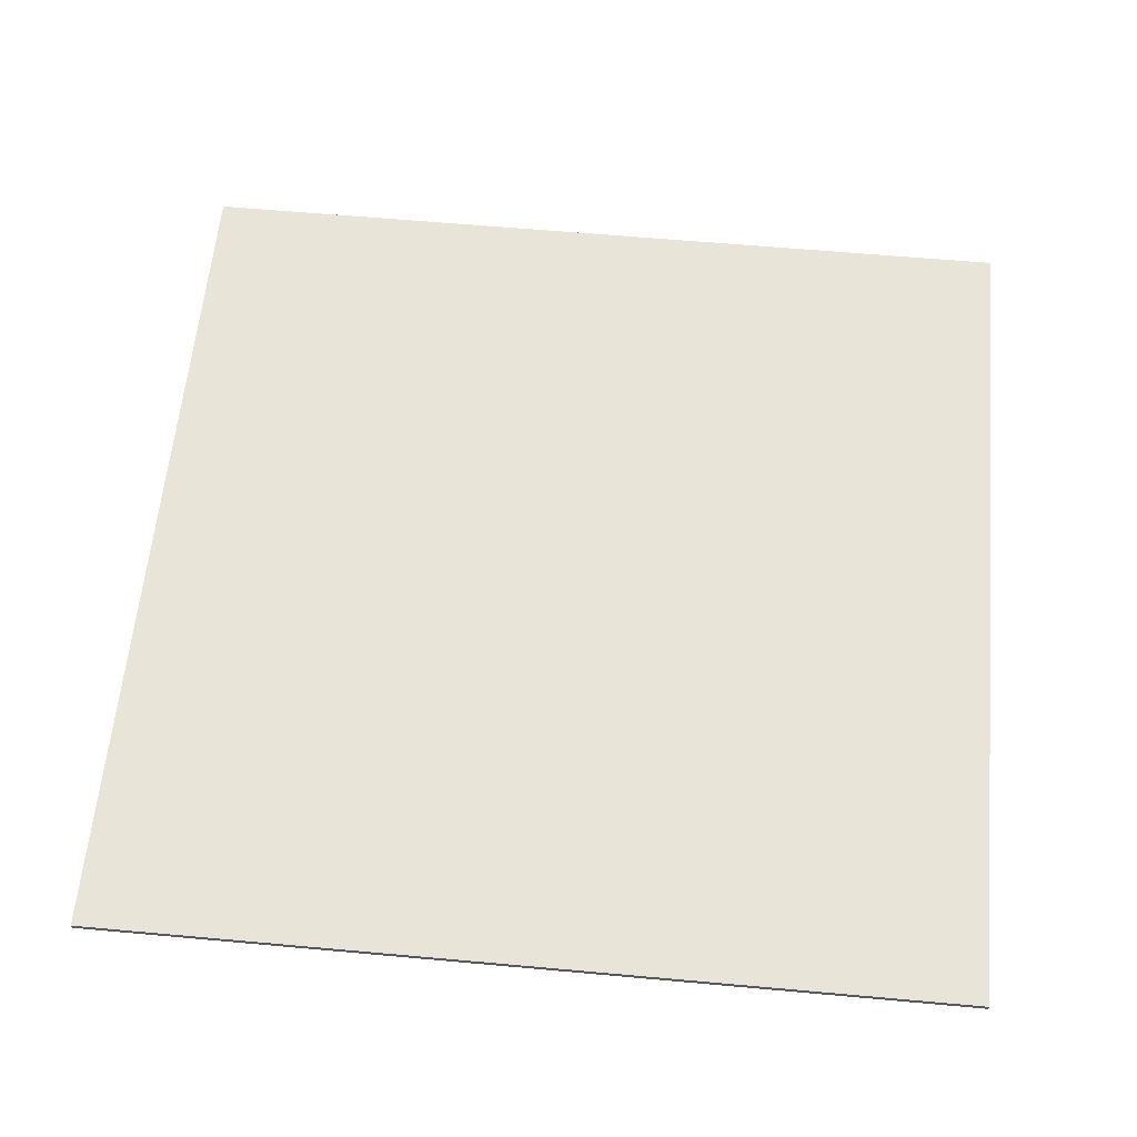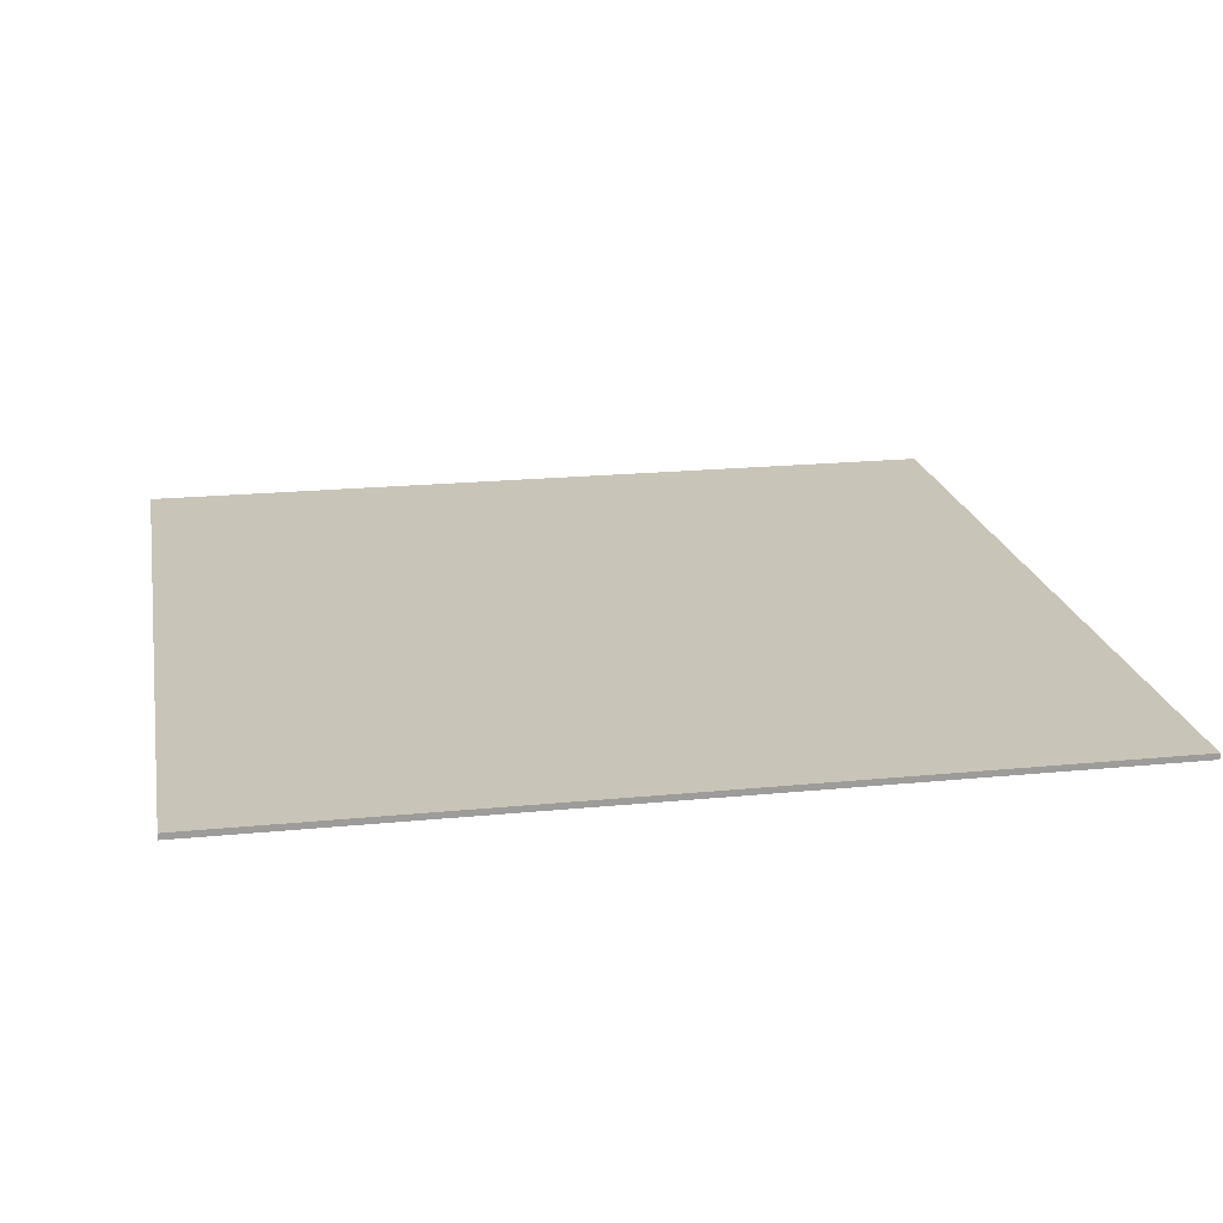
<metadata>
{"format":"obj","ext":"obj","renderer":"f3d","projection":"perspective","resolution":1024,"background":"white","views":[{"elev":60.2,"azim":-174.7,"up":"+Y"},{"elev":20.1,"azim":-100.3,"up":"+Y"}]}
</metadata>
<code>
v 0.9 0 0.9
v 0.9 0 -0.9
v -0.9 0 -0.9
v -0.9 0 0.9
v -0.9 -0.0125 0.9
v 0.9 -0.0125 0.9
v 0.9 0 0.9
v -0.9 0 0.9
v -0.9 -0.0125 -0.9
v -0.9 -0.0125 0.9
v -0.9 0 0.9
v -0.9 0 -0.9
v 0.9 -0.0125 -0.9
v -0.9 -0.0125 -0.9
v -0.9 0 -0.9
v 0.9 0 -0.9
v 0.9 -0.0125 0.9
v 0.9 -0.0125 -0.9
v 0.9 0 -0.9
v 0.9 0 0.9
v -0.6909 -0.0125 0.05855
v -0.5611 -0.0125 0.05855
v -0.7288 -0.0125 0.0924
v -0.7204 -0.0125 0.07035
v -0.6955 -0.0125 0.1824
v -0.7288 -0.0125 0.0924
v -0.5611 -0.0125 0.05855
v -0.641 -0.0125 0.2669
v -0.5671 -0.0125 0.3432
v -0.641 -0.0125 0.2669
v -0.5611 -0.0125 0.05855
v -0.4759 -0.0125 0.4091
v -0.3703 -0.0125 0.4626
v -0.4759 -0.0125 0.4091
v -0.5611 -0.0125 0.05855
v -0.2535 -0.0125 0.502
v -0.129 -0.0125 0.5261
v -0.2535 -0.0125 0.502
v -0.5611 -0.0125 0.05855
v -0.3074 -0.0125 0.2238
v -0.129 -0.0125 0.5261
v -0.3074 -0.0125 0.2238
v -0.04781 -0.0125 0.4008
v 0.06429 -0.0125 0.4952
v -0.129 -0.0125 0.5261
v 0.06429 -0.0125 0.4952
v 0.07019 -0.0125 0.5129
v -0.000607 -0.0125 0.5342
v -0.000607 -0.0125 0.5342
v 0.07019 -0.0125 0.5129
v 0.04659 -0.0125 0.5306
v 0.3691 -0.0125 0.4626
v 0.266 -0.0125 0.4966
v 0.259 -0.0125 0.4952
v -0.2425 -0.0125 0.02315
v 0.3691 -0.0125 0.4626
v -0.2425 -0.0125 0.02315
v -0.003557 -0.0125 0.1441
v 0.3691 -0.0125 0.4626
v 0.6425 -0.0125 0.1471
v 0.6661 -0.0125 0.1589
v 0.6779 -0.0125 0.1825
v 0.6779 -0.0125 0.1825
v 0.6779 -0.0125 0.2078
v 0.6646 -0.0125 0.2343
v 0.6398 -0.0125 0.2669
v 0.5658 -0.0125 0.3432
v 0.4747 -0.0125 0.4091
v 0.3691 -0.0125 0.4626
v 0.6398 -0.0125 0.2669
v 0.3691 -0.0125 0.4626
v 0.6779 -0.0125 0.1825
v 0.6398 -0.0125 0.2669
v -0.8191 -0.0125 -0.000448
v -0.9 -0.0125 -0.9
v -0.8067 -0.0125 -0.1069
v -0.8067 -0.0125 -0.1069
v -0.9 -0.0125 -0.9
v -0.7698 -0.0125 -0.21
v -0.7698 -0.0125 -0.21
v -0.9 -0.0125 -0.9
v -0.7095 -0.0125 -0.3069
v -0.7095 -0.0125 -0.3069
v -0.9 -0.0125 -0.9
v -0.6276 -0.0125 -0.3944
v -0.6276 -0.0125 -0.3944
v -0.9 -0.0125 -0.9
v -0.5267 -0.0125 -0.4699
v -0.5267 -0.0125 -0.4699
v -0.9 -0.0125 -0.9
v -0.4099 -0.0125 -0.5312
v -0.4099 -0.0125 -0.5312
v -0.9 -0.0125 -0.9
v -0.2806 -0.0125 -0.5763
v -0.2806 -0.0125 -0.5763
v -0.9 -0.0125 -0.9
v -0.1427 -0.0125 -0.604
v -0.000607 -0.0125 -0.6133
v -0.1427 -0.0125 -0.604
v -0.9 -0.0125 -0.9
v 0.9 -0.0125 -0.9
v 0.1415 -0.0125 -0.604
v -0.000607 -0.0125 -0.6133
v 0.9 -0.0125 -0.9
v 0.2793 -0.0125 -0.5763
v 0.1415 -0.0125 -0.604
v 0.9 -0.0125 -0.9
v 0.4086 -0.0125 -0.5312
v 0.2793 -0.0125 -0.5763
v 0.9 -0.0125 -0.9
v 0.5255 -0.0125 -0.4699
v 0.4086 -0.0125 -0.5312
v 0.9 -0.0125 -0.9
v 0.6264 -0.0125 -0.3944
v 0.5255 -0.0125 -0.4699
v 0.9 -0.0125 -0.9
v 0.7082 -0.0125 -0.3069
v 0.6264 -0.0125 -0.3944
v 0.9 -0.0125 -0.9
v 0.7685 -0.0125 -0.21
v 0.7082 -0.0125 -0.3069
v 0.9 -0.0125 -0.9
v 0.8055 -0.0125 -0.1069
v 0.7685 -0.0125 -0.21
v 0.9 -0.0125 -0.9
v 0.8179 -0.0125 -0.000448
v 0.8055 -0.0125 -0.1069
v 0.9 -0.0125 -0.9
v 0.9 -0.0125 0.9
v 0.8179 -0.0125 -0.000448
v 0.9 -0.0125 -0.9
v 0.9 -0.0125 0.9
v 0.8055 -0.0125 0.106
v 0.8179 -0.0125 -0.000448
v 0.9 -0.0125 0.9
v 0.7685 -0.0125 0.2092
v 0.8055 -0.0125 0.106
v 0.9 -0.0125 0.9
v 0.7082 -0.0125 0.306
v 0.7685 -0.0125 0.2092
v 0.9 -0.0125 0.9
v 0.6264 -0.0125 0.3935
v 0.7082 -0.0125 0.306
v 0.9 -0.0125 0.9
v 0.5255 -0.0125 0.469
v 0.6264 -0.0125 0.3935
v 0.9 -0.0125 0.9
v 0.4086 -0.0125 0.5303
v 0.5255 -0.0125 0.469
v 0.9 -0.0125 0.9
v 0.2793 -0.0125 0.5754
v 0.4086 -0.0125 0.5303
v 0.9 -0.0125 0.9
v 0.1415 -0.0125 0.6031
v 0.2793 -0.0125 0.5754
v -0.000607 -0.0125 0.6124
v 0.1415 -0.0125 0.6031
v 0.9 -0.0125 0.9
v -0.9 -0.0125 0.9
v -0.9 -0.0125 0.9
v -0.1427 -0.0125 0.6031
v -0.000607 -0.0125 0.6124
v -0.9 -0.0125 0.9
v -0.2806 -0.0125 0.5754
v -0.1427 -0.0125 0.6031
v -0.9 -0.0125 0.9
v -0.4099 -0.0125 0.5303
v -0.2806 -0.0125 0.5754
v -0.9 -0.0125 0.9
v -0.5267 -0.0125 0.469
v -0.4099 -0.0125 0.5303
v -0.9 -0.0125 0.9
v -0.6276 -0.0125 0.3935
v -0.5267 -0.0125 0.469
v -0.9 -0.0125 0.9
v -0.7095 -0.0125 0.306
v -0.6276 -0.0125 0.3935
v -0.9 -0.0125 0.9
v -0.7698 -0.0125 0.2092
v -0.7095 -0.0125 0.306
v -0.9 -0.0125 0.9
v -0.8067 -0.0125 0.106
v -0.7698 -0.0125 0.2092
v -0.9 -0.0125 0.9
v -0.8191 -0.0125 -0.000448
v -0.8067 -0.0125 0.106
v -0.9 -0.0125 0.9
v -0.9 -0.0125 -0.9
v -0.8191 -0.0125 -0.000448
v 0.002343 -0.0125 -0.1361
v -0.6555 -0.0125 -0.1361
v -0.6732 -0.0125 -0.1479
v -0.6909 -0.0125 -0.1656
v 0.002343 -0.0125 -0.1361
v -0.6909 -0.0125 -0.1656
v -0.6955 -0.0125 -0.1833
v -0.641 -0.0125 -0.2678
v 0.002343 -0.0125 -0.1361
v -0.641 -0.0125 -0.2678
v -0.5671 -0.0125 -0.3441
v -0.4759 -0.0125 -0.41
v 0.002343 -0.0125 -0.1361
v -0.4759 -0.0125 -0.41
v -0.3703 -0.0125 -0.4635
v -0.2838 -0.0125 -0.496
v 0.002343 -0.0125 -0.1361
v -0.2838 -0.0125 -0.496
v -0.2425 -0.0125 -0.4842
v 0.005293 -0.0125 -0.1356
v 0.07019 -0.0125 -0.06535
v 0.2354 -0.0125 -0.006348
v 0.2413 -0.0125 0.01725
v 0.2295 -0.0125 0.03495
v 0.07019 -0.0125 -0.06535
v 0.2295 -0.0125 0.03495
v 0.2 -0.0125 0.04675
v 0.07019 -0.0125 -0.05945
v -0.2189 -0.0125 -0.04175
v 0.05839 -0.0125 -0.04765
v 0.2 -0.0125 0.04675
v -0.2425 -0.0125 -0.02405
v -0.2484 -0.0125 -0.006348
v -0.2425 -0.0125 -0.02405
v 0.2 -0.0125 0.04675
v -0.2484 -0.0125 0.01135
v -0.2425 -0.0125 0.02315
v -0.2484 -0.0125 0.01135
v 0.2 -0.0125 0.04675
v -0.06551 -0.0125 0.04675
v -0.08321 -0.0125 0.05855
v -0.2425 -0.0125 0.02315
v -0.06551 -0.0125 0.04675
v -0.08321 -0.0125 0.07625
v -0.2425 -0.0125 0.02315
v -0.08321 -0.0125 0.05855
v -0.003557 -0.0125 0.1441
v -0.2425 -0.0125 0.02315
v -0.08321 -0.0125 0.07625
v -0.08321 -0.0125 -0.5137
v -0.05961 -0.0125 -0.5314
v -0.000607 -0.0125 -0.5351
v -0.08321 -0.0125 -0.496
v -0.07141 -0.0125 -0.4783
v -0.08321 -0.0125 -0.496
v -0.000607 -0.0125 -0.5351
v 0.5304 -0.0125 -0.05945
v 0.5481 -0.0125 -0.05355
v 0.5304 -0.0125 -0.05945
v -0.000607 -0.0125 -0.5351
v 0.6956 -0.0125 -0.05355
v 0.7276 -0.0125 -0.09329
v 0.7192 -0.0125 -0.06535
v 0.6956 -0.0125 -0.05355
v 0.6942 -0.0125 -0.1833
v 0.6398 -0.0125 -0.2678
v 0.6942 -0.0125 -0.1833
v 0.6956 -0.0125 -0.05355
v 0.5658 -0.0125 -0.3441
v 0.4747 -0.0125 -0.41
v 0.5658 -0.0125 -0.3441
v 0.6956 -0.0125 -0.05355
v 0.3691 -0.0125 -0.4635
v 0.2523 -0.0125 -0.5029
v 0.3691 -0.0125 -0.4635
v 0.6956 -0.0125 -0.05355
v 0.1278 -0.0125 -0.527
v 0.6956 -0.0125 -0.05355
v -0.000607 -0.0125 -0.5351
v 0.1278 -0.0125 -0.527
v -0.000607 -0.0125 0.5342
v -0.000607 -0.0125 0.6124
v -0.1427 -0.0125 0.6031
v -0.129 -0.0125 0.5261
v -0.129 -0.0125 0.5261
v -0.1427 -0.0125 0.6031
v -0.2806 -0.0125 0.5754
v -0.2535 -0.0125 0.502
v -0.2535 -0.0125 0.502
v -0.2806 -0.0125 0.5754
v -0.4099 -0.0125 0.5303
v -0.3703 -0.0125 0.4626
v -0.3703 -0.0125 0.4626
v -0.4099 -0.0125 0.5303
v -0.5267 -0.0125 0.469
v -0.4759 -0.0125 0.4091
v -0.4759 -0.0125 0.4091
v -0.5267 -0.0125 0.469
v -0.6276 -0.0125 0.3935
v -0.5671 -0.0125 0.3432
v -0.5671 -0.0125 0.3432
v -0.6276 -0.0125 0.3935
v -0.7095 -0.0125 0.306
v -0.641 -0.0125 0.2669
v -0.641 -0.0125 0.2669
v -0.7095 -0.0125 0.306
v -0.7698 -0.0125 0.2092
v -0.6955 -0.0125 0.1824
v -0.6955 -0.0125 0.1824
v -0.7698 -0.0125 0.2092
v -0.8067 -0.0125 0.106
v -0.7288 -0.0125 0.0924
v -0.7204 -0.0125 0.07035
v -0.7288 -0.0125 0.0924
v -0.8067 -0.0125 0.106
v -0.8191 -0.0125 -0.000448
v -0.7204 -0.0125 0.07035
v -0.8191 -0.0125 -0.000448
v -0.6909 -0.0125 0.05855
v -0.5611 -0.0125 0.05855
v -0.6909 -0.0125 0.05855
v -0.8191 -0.0125 -0.000448
v -0.2484 -0.0125 0.01135
v -0.2484 -0.0125 0.01135
v -0.8191 -0.0125 -0.000448
v -0.2484 -0.0125 -0.006348
v -0.8191 -0.0125 -0.000448
v -0.2425 -0.0125 -0.02405
v -0.2484 -0.0125 -0.006348
v -0.2189 -0.0125 -0.04175
v -0.2425 -0.0125 -0.02405
v -0.8191 -0.0125 -0.000448
v -0.6555 -0.0125 -0.1361
v -0.6555 -0.0125 -0.1361
v -0.8191 -0.0125 -0.000448
v -0.8067 -0.0125 -0.1069
v -0.6732 -0.0125 -0.1479
v -0.6909 -0.0125 -0.1656
v -0.6732 -0.0125 -0.1479
v -0.8067 -0.0125 -0.1069
v -0.7698 -0.0125 -0.21
v -0.6909 -0.0125 -0.1656
v -0.7698 -0.0125 -0.21
v -0.6955 -0.0125 -0.1833
v -0.6955 -0.0125 -0.1833
v -0.7698 -0.0125 -0.21
v -0.7095 -0.0125 -0.3069
v -0.641 -0.0125 -0.2678
v -0.641 -0.0125 -0.2678
v -0.7095 -0.0125 -0.3069
v -0.6276 -0.0125 -0.3944
v -0.5671 -0.0125 -0.3441
v -0.5671 -0.0125 -0.3441
v -0.6276 -0.0125 -0.3944
v -0.5267 -0.0125 -0.4699
v -0.4759 -0.0125 -0.41
v -0.4759 -0.0125 -0.41
v -0.5267 -0.0125 -0.4699
v -0.4099 -0.0125 -0.5312
v -0.3703 -0.0125 -0.4635
v -0.3703 -0.0125 -0.4635
v -0.4099 -0.0125 -0.5312
v -0.2806 -0.0125 -0.5763
v -0.2838 -0.0125 -0.496
v -0.2838 -0.0125 -0.496
v -0.2806 -0.0125 -0.5763
v -0.1427 -0.0125 -0.604
v -0.2425 -0.0125 -0.4842
v -0.2425 -0.0125 -0.4842
v -0.1427 -0.0125 -0.604
v -0.05961 -0.0125 -0.5314
v -0.08321 -0.0125 -0.5137
v -0.2425 -0.0125 -0.4842
v -0.08321 -0.0125 -0.5137
v -0.08321 -0.0125 -0.496
v -0.2425 -0.0125 -0.4842
v -0.08321 -0.0125 -0.496
v -0.07141 -0.0125 -0.4783
v 0.2354 -0.0125 -0.006348
v 0.2354 -0.0125 -0.006348
v -0.07141 -0.0125 -0.4783
v 0.5304 -0.0125 -0.05945
v 0.2413 -0.0125 0.01725
v 0.2354 -0.0125 -0.006348
v 0.5304 -0.0125 -0.05945
v 0.5481 -0.0125 -0.05355
v 0.2295 -0.0125 0.03495
v 0.2413 -0.0125 0.01725
v 0.5481 -0.0125 -0.05355
v 0.6956 -0.0125 -0.05355
v 0.2295 -0.0125 0.03495
v 0.6956 -0.0125 -0.05355
v 0.6425 -0.0125 0.1471
v 0.2 -0.0125 0.04675
v 0.2 -0.0125 0.04675
v 0.6425 -0.0125 0.1471
v -0.003557 -0.0125 0.1441
v -0.08321 -0.0125 0.07625
v 0.2 -0.0125 0.04675
v -0.08321 -0.0125 0.07625
v -0.08321 -0.0125 0.05855
v -0.06551 -0.0125 0.04675
v -0.2189 -0.0125 -0.04175
v -0.6555 -0.0125 -0.1361
v 0.002343 -0.0125 -0.1361
v 0.07019 -0.0125 -0.06535
v -0.2189 -0.0125 -0.04175
v 0.07019 -0.0125 -0.06535
v 0.07019 -0.0125 -0.05945
v 0.05839 -0.0125 -0.04765
v -0.05961 -0.0125 -0.5314
v -0.1427 -0.0125 -0.604
v -0.000607 -0.0125 -0.6133
v -0.000607 -0.0125 -0.5351
v -0.000607 -0.0125 -0.5351
v -0.000607 -0.0125 -0.6133
v 0.1415 -0.0125 -0.604
v 0.1278 -0.0125 -0.527
v 0.1278 -0.0125 -0.527
v 0.1415 -0.0125 -0.604
v 0.2793 -0.0125 -0.5763
v 0.2523 -0.0125 -0.5029
v 0.2523 -0.0125 -0.5029
v 0.2793 -0.0125 -0.5763
v 0.4086 -0.0125 -0.5312
v 0.3691 -0.0125 -0.4635
v 0.3691 -0.0125 -0.4635
v 0.4086 -0.0125 -0.5312
v 0.5255 -0.0125 -0.4699
v 0.4747 -0.0125 -0.41
v 0.4747 -0.0125 -0.41
v 0.5255 -0.0125 -0.4699
v 0.6264 -0.0125 -0.3944
v 0.5658 -0.0125 -0.3441
v 0.5658 -0.0125 -0.3441
v 0.6264 -0.0125 -0.3944
v 0.7082 -0.0125 -0.3069
v 0.6398 -0.0125 -0.2678
v 0.6398 -0.0125 -0.2678
v 0.7082 -0.0125 -0.3069
v 0.7685 -0.0125 -0.21
v 0.6942 -0.0125 -0.1833
v 0.6942 -0.0125 -0.1833
v 0.7685 -0.0125 -0.21
v 0.8055 -0.0125 -0.1069
v 0.7276 -0.0125 -0.09329
v 0.7276 -0.0125 -0.09329
v 0.8055 -0.0125 -0.1069
v 0.8179 -0.0125 -0.000448
v 0.7192 -0.0125 -0.06535
v 0.6956 -0.0125 -0.05355
v 0.7192 -0.0125 -0.06535
v 0.8179 -0.0125 -0.000448
v 0.8055 -0.0125 0.106
v 0.6425 -0.0125 0.1471
v 0.6956 -0.0125 -0.05355
v 0.8055 -0.0125 0.106
v 0.6661 -0.0125 0.1589
v 0.6779 -0.0125 0.1825
v 0.6661 -0.0125 0.1589
v 0.8055 -0.0125 0.106
v 0.6779 -0.0125 0.2078
v 0.6779 -0.0125 0.1825
v 0.8055 -0.0125 0.106
v 0.7685 -0.0125 0.2092
v 0.6646 -0.0125 0.2343
v 0.6779 -0.0125 0.2078
v 0.7685 -0.0125 0.2092
v 0.7082 -0.0125 0.306
v 0.6398 -0.0125 0.2669
v 0.6646 -0.0125 0.2343
v 0.7082 -0.0125 0.306
v 0.6264 -0.0125 0.3935
v 0.5658 -0.0125 0.3432
v 0.6398 -0.0125 0.2669
v 0.6264 -0.0125 0.3935
v 0.5255 -0.0125 0.469
v 0.4747 -0.0125 0.4091
v 0.5658 -0.0125 0.3432
v 0.5255 -0.0125 0.469
v 0.4086 -0.0125 0.5303
v 0.4086 -0.0125 0.5303
v 0.3691 -0.0125 0.4626
v 0.4747 -0.0125 0.4091
v 0.266 -0.0125 0.4966
v 0.3691 -0.0125 0.4626
v 0.4086 -0.0125 0.5303
v 0.2793 -0.0125 0.5754
v 0.266 -0.0125 0.4966
v 0.2793 -0.0125 0.5754
v 0.1415 -0.0125 0.6031
v 0.259 -0.0125 0.4952
v 0.06429 -0.0125 0.4952
v 0.259 -0.0125 0.4952
v 0.1415 -0.0125 0.6031
v 0.07019 -0.0125 0.5129
v 0.04659 -0.0125 0.5306
v 0.07019 -0.0125 0.5129
v 0.1415 -0.0125 0.6031
v -0.000607 -0.0125 0.6124
v -0.000607 -0.0125 0.6124
v -0.000607 -0.0125 0.5342
v 0.04659 -0.0125 0.5306
v -0.5611 -0.0125 0.05855
v -0.2484 -0.0125 0.01135
v -0.2425 -0.0125 0.02315
v -0.3074 -0.0125 0.2238
v -0.04781 -0.0125 0.4008
v -0.3074 -0.0125 0.2238
v -0.2425 -0.0125 0.02315
v 0.259 -0.0125 0.4952
v 0.259 -0.0125 0.4952
v 0.06429 -0.0125 0.4952
v -0.04781 -0.0125 0.4008
v 0.05839 -0.0125 -0.04765
v 0.07019 -0.0125 -0.05945
v 0.06724 -0.0125 -0.0506
v 0.2 -0.0125 0.04675
v 0.06724 -0.0125 -0.0506
v 0.07019 -0.0125 -0.05945
v 0.2 -0.0125 0.04675
v 0.05839 -0.0125 -0.04765
v 0.06724 -0.0125 -0.0506
v 0.3691 -0.0125 0.4626
v -0.003557 -0.0125 0.1441
v 0.002343 -0.0125 0.1471
v 0.3691 -0.0125 0.4626
v 0.002343 -0.0125 0.1471
v 0.6425 -0.0125 0.1471
v 0.002343 -0.0125 0.1471
v -0.003557 -0.0125 0.1441
v 0.6425 -0.0125 0.1471
v -0.2425 -0.0125 -0.4842
v 0.2354 -0.0125 -0.006348
v 0.07019 -0.0125 -0.06535
v 0.007653 -0.0125 -0.1344
v 0.002343 -0.0125 -0.1361
v 0.005293 -0.0125 -0.1356
v 0.007653 -0.0125 -0.1344
v 0.07019 -0.0125 -0.06535
v 0.007653 -0.0125 -0.1344
v 0.005293 -0.0125 -0.1356
v -0.2425 -0.0125 -0.4842
g mesh3043247
f 1 2 3
f 3 4 1
f 5 6 7
f 7 8 5
f 9 10 11
f 11 12 9
f 13 14 15
f 15 16 13
f 17 18 19
f 19 20 17
g mesh3043249
f 21 22 23
f 23 24 21
f 25 26 27
f 27 28 25
f 29 30 31
f 31 32 29
f 33 34 35
f 35 36 33
f 37 38 39
f 39 40 37
f 41 42 43
f 43 44 41
f 45 46 47
f 47 48 45
f 49 50 51
f 52 53 54
f 54 55 52
f 56 57 58
f 59 60 61
f 61 62 59
f 63 64 65
f 65 66 63
f 67 68 69
f 69 70 67
f 71 72 73
f 74 75 76
f 77 78 79
f 80 81 82
f 83 84 85
f 86 87 88
f 89 90 91
f 92 93 94
f 95 96 97
f 98 99 100
f 100 101 98
f 102 103 104
f 105 106 107
f 108 109 110
f 111 112 113
f 114 115 116
f 117 118 119
f 120 121 122
f 123 124 125
f 126 127 128
f 129 130 131
f 132 133 134
f 135 136 137
f 138 139 140
f 141 142 143
f 144 145 146
f 147 148 149
f 150 151 152
f 153 154 155
f 156 157 158
f 158 159 156
f 160 161 162
f 163 164 165
f 166 167 168
f 169 170 171
f 172 173 174
f 175 176 177
f 178 179 180
f 181 182 183
f 184 185 186
f 187 188 189
f 190 191 192
f 192 193 190
f 194 195 196
f 196 197 194
f 198 199 200
f 200 201 198
f 202 203 204
f 204 205 202
f 206 207 208
f 208 209 206
f 210 211 212
f 212 213 210
f 214 215 216
f 216 217 214
f 218 219 220
f 220 221 218
f 222 223 224
f 224 225 222
f 226 227 228
f 228 229 226
f 230 231 232
f 233 234 235
f 236 237 238
f 239 240 241
f 241 242 239
f 243 244 245
f 245 246 243
f 247 248 249
f 249 250 247
f 251 252 253
f 253 254 251
f 255 256 257
f 257 258 255
f 259 260 261
f 261 262 259
f 263 264 265
f 265 266 263
f 267 268 269
f 270 271 272
f 272 273 270
f 274 275 276
f 276 277 274
f 278 279 280
f 280 281 278
f 282 283 284
f 284 285 282
f 286 287 288
f 288 289 286
f 290 291 292
f 292 293 290
f 294 295 296
f 296 297 294
f 298 299 300
f 300 301 298
f 302 303 304
f 304 305 302
f 306 307 308
f 309 310 311
f 311 312 309
f 313 314 315
f 316 317 318
f 319 320 321
f 321 322 319
f 323 324 325
f 325 326 323
f 327 328 329
f 329 330 327
f 331 332 333
f 334 335 336
f 336 337 334
f 338 339 340
f 340 341 338
f 342 343 344
f 344 345 342
f 346 347 348
f 348 349 346
f 350 351 352
f 352 353 350
f 354 355 356
f 356 357 354
f 358 359 360
f 360 361 358
f 362 363 364
f 365 366 367
f 367 368 365
f 369 370 371
f 372 373 374
f 374 375 372
f 376 377 378
f 378 379 376
f 380 381 382
f 382 383 380
f 384 385 386
f 386 387 384
f 388 389 390
f 390 391 388
f 392 393 394
f 394 395 392
f 396 397 398
f 398 399 396
f 400 401 402
f 402 403 400
f 404 405 406
f 406 407 404
f 408 409 410
f 410 411 408
f 412 413 414
f 414 415 412
f 416 417 418
f 418 419 416
f 420 421 422
f 422 423 420
f 424 425 426
f 426 427 424
f 428 429 430
f 430 431 428
f 432 433 434
f 434 435 432
f 436 437 438
f 438 439 436
f 440 441 442
f 442 443 440
f 444 445 446
f 446 447 444
f 448 449 450
f 451 452 453
f 453 454 451
f 455 456 457
f 457 458 455
f 459 460 461
f 461 462 459
f 463 464 465
f 465 466 463
f 467 468 469
f 469 470 467
f 471 472 473
f 474 475 476
f 476 477 474
f 478 479 480
f 480 481 478
f 482 483 484
f 484 485 482
f 486 487 488
f 488 489 486
f 490 491 492
f 493 494 495
f 495 496 493
f 497 498 499
f 499 500 497
f 501 502 503
f 504 505 506
f 507 508 509
f 510 511 512
f 513 514 515
f 516 517 518
f 519 520 521
f 522 523 524
f 524 525 522
f 526 527 528
f 528 529 526
f 530 531 532

</code>
